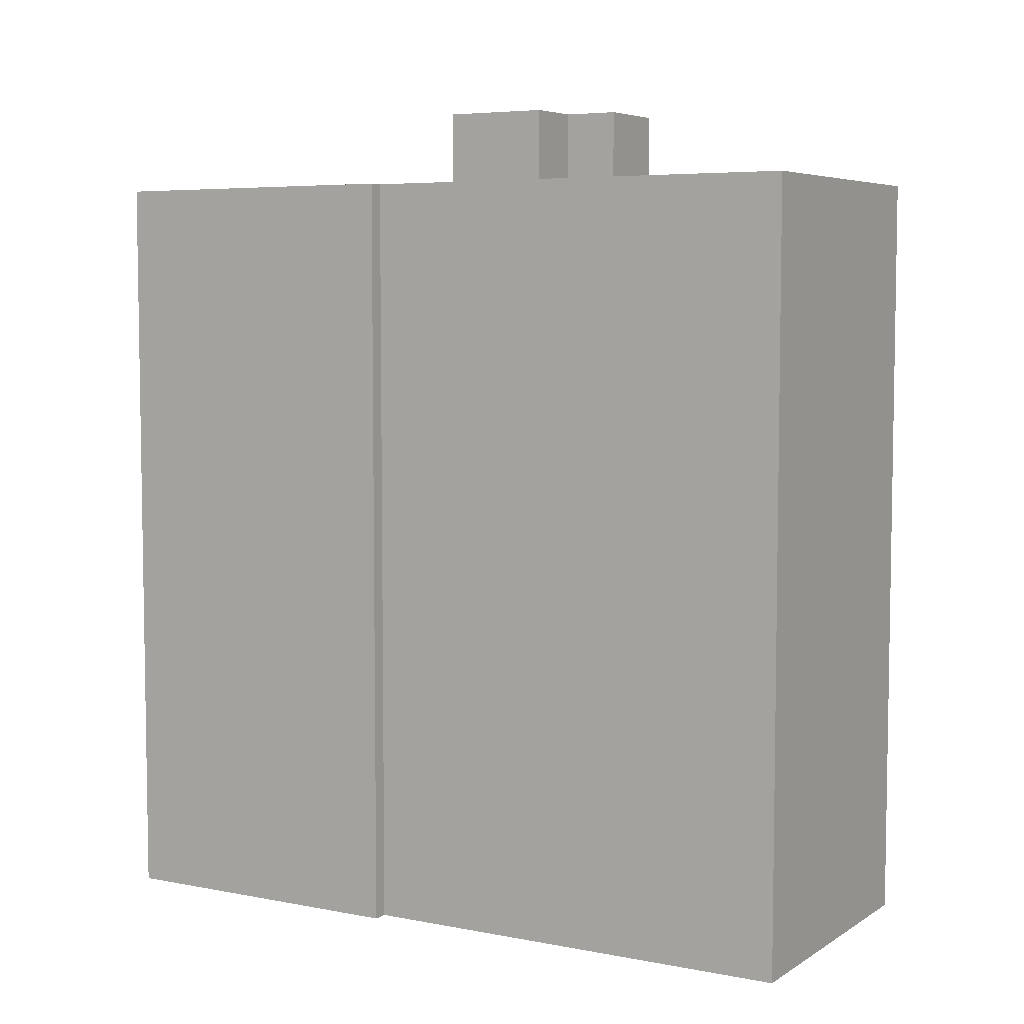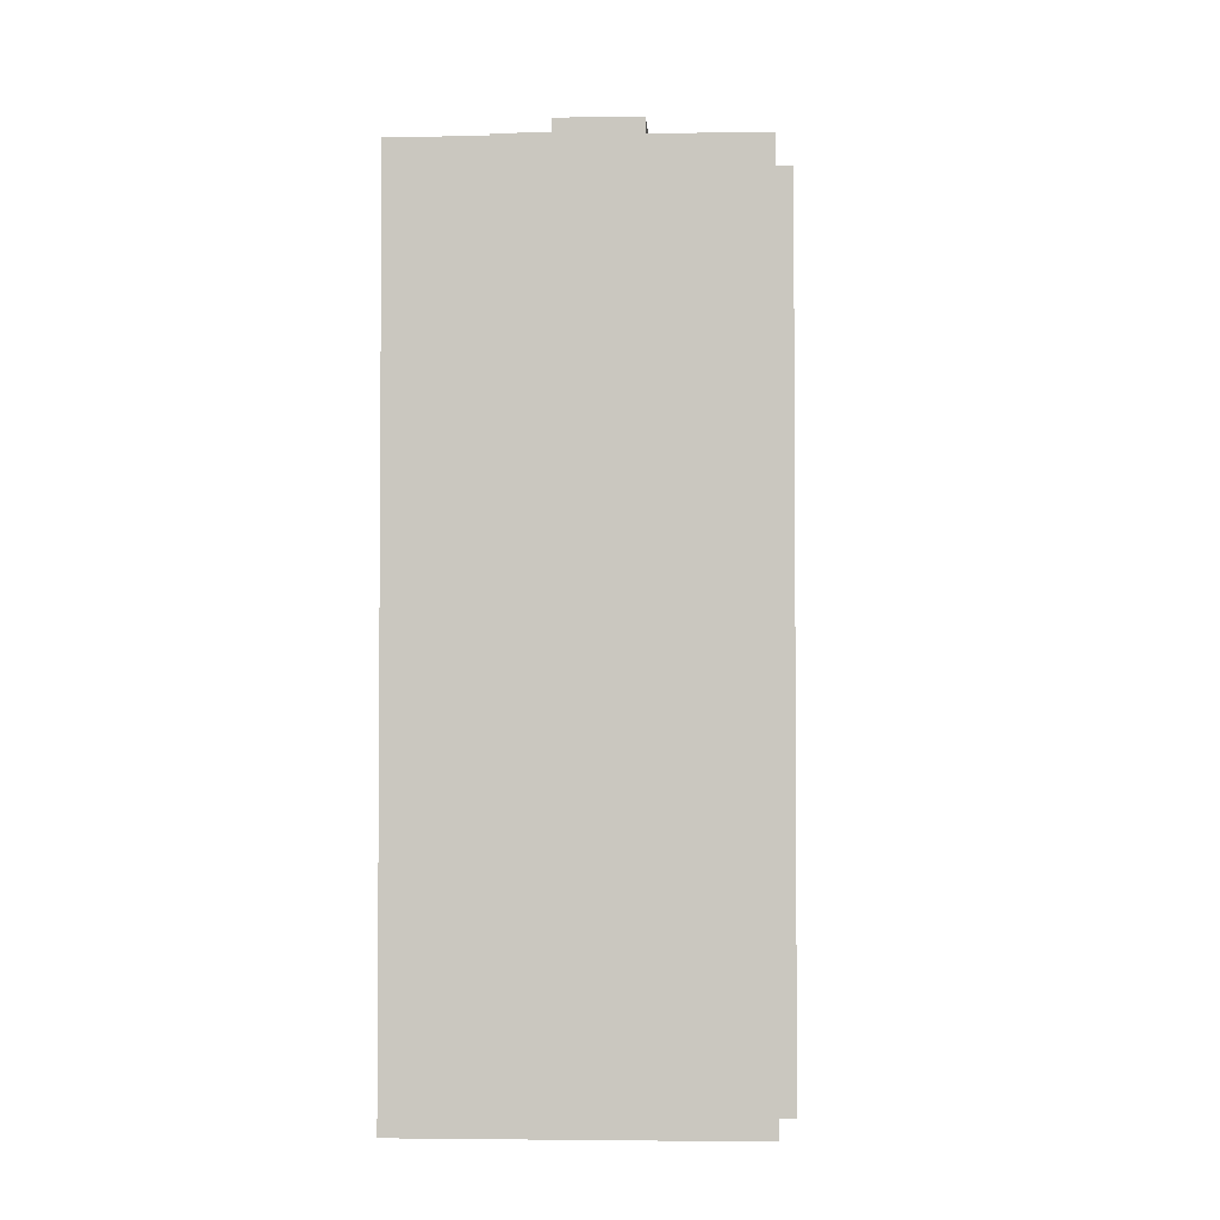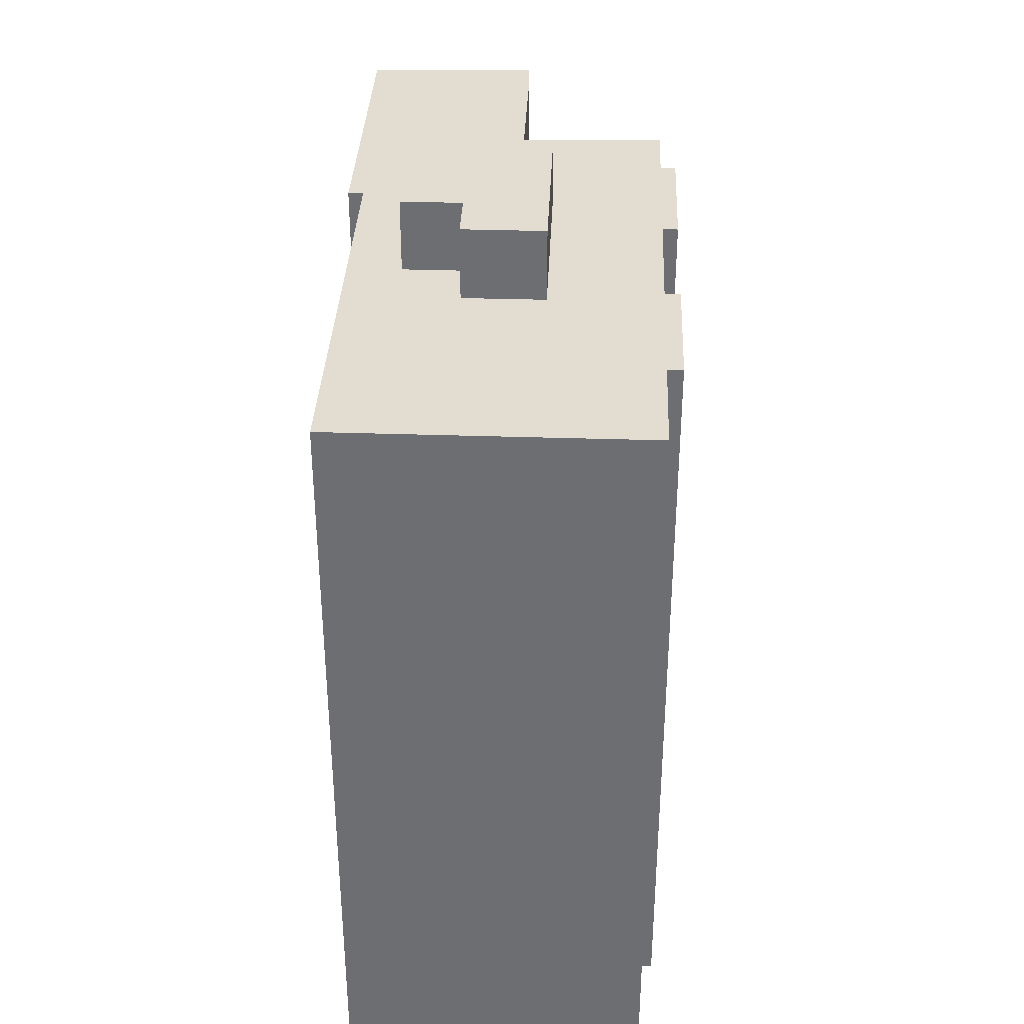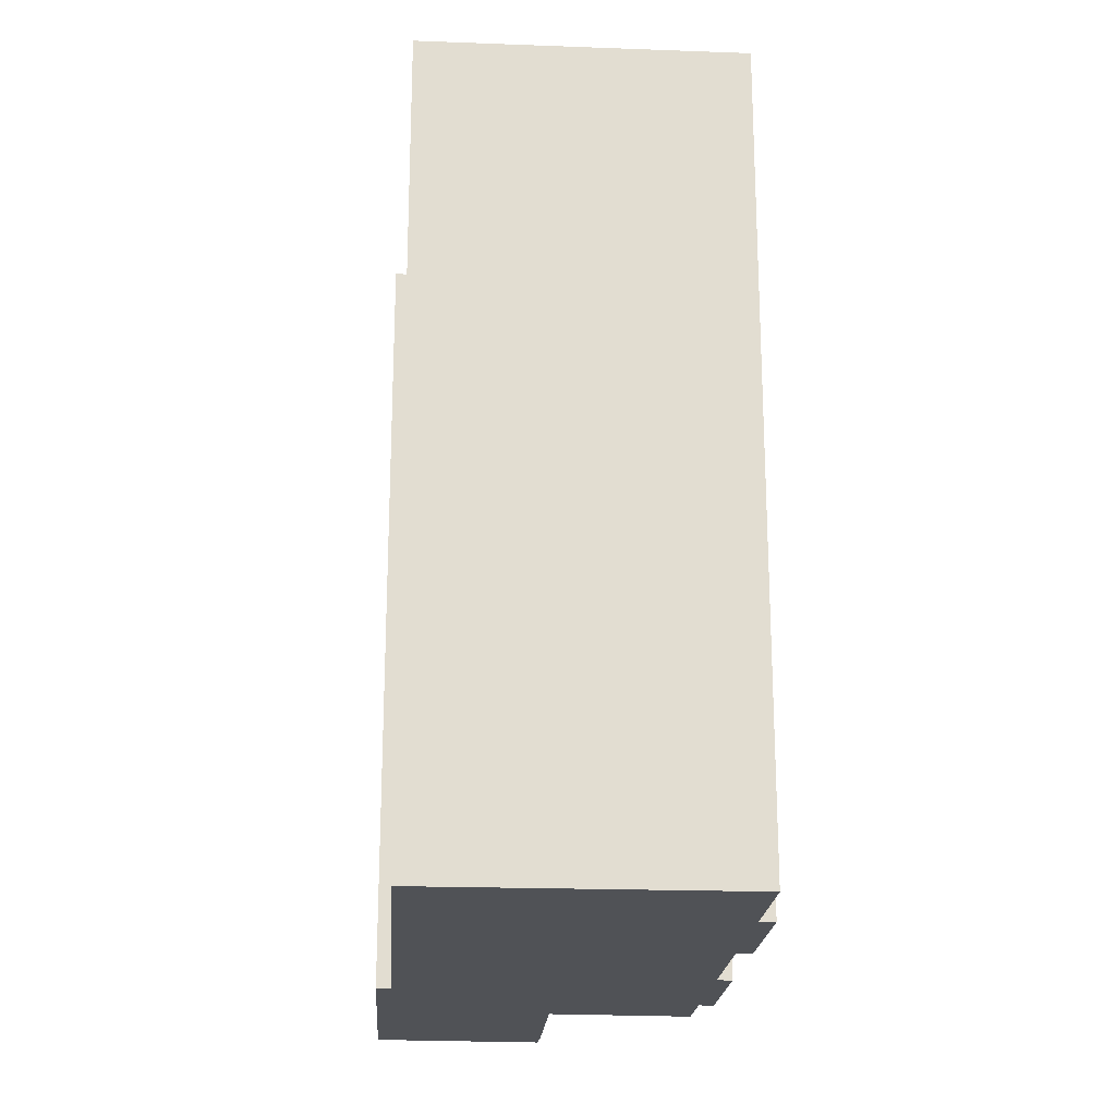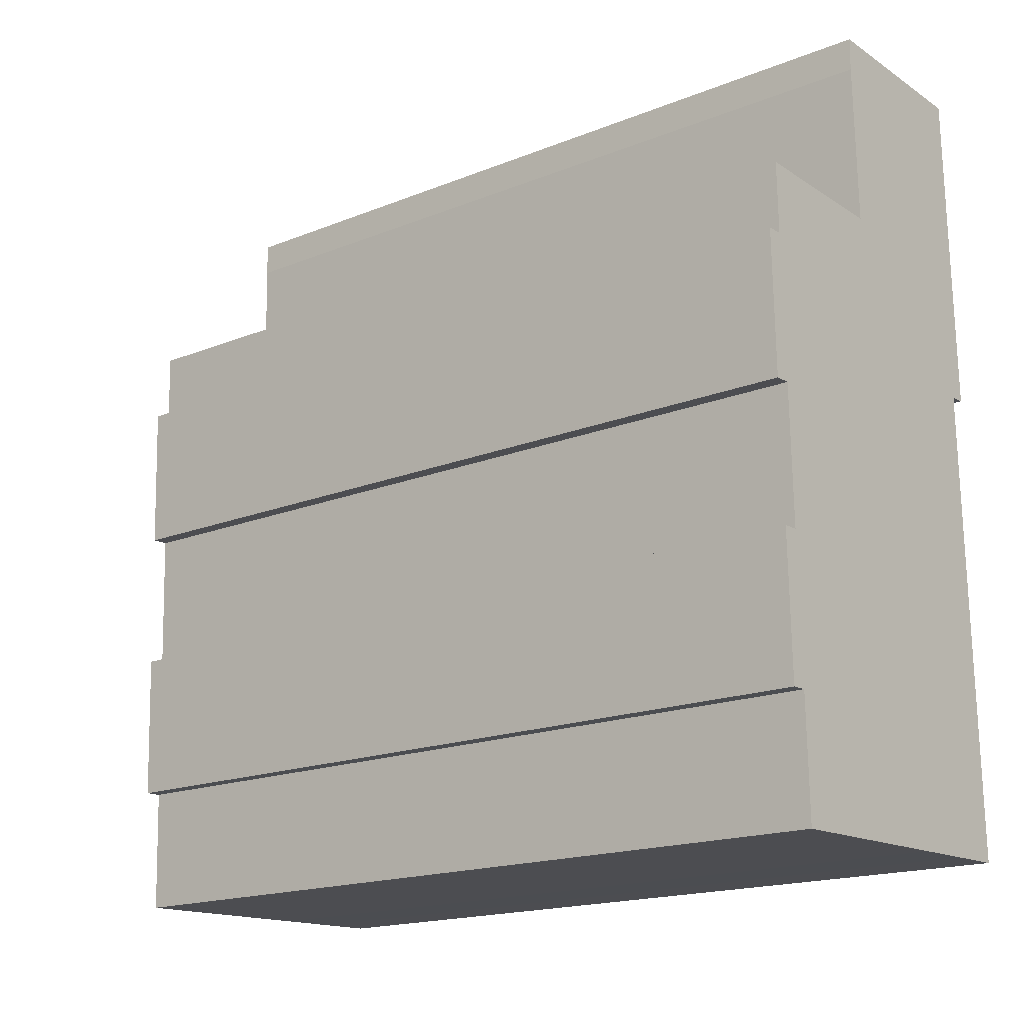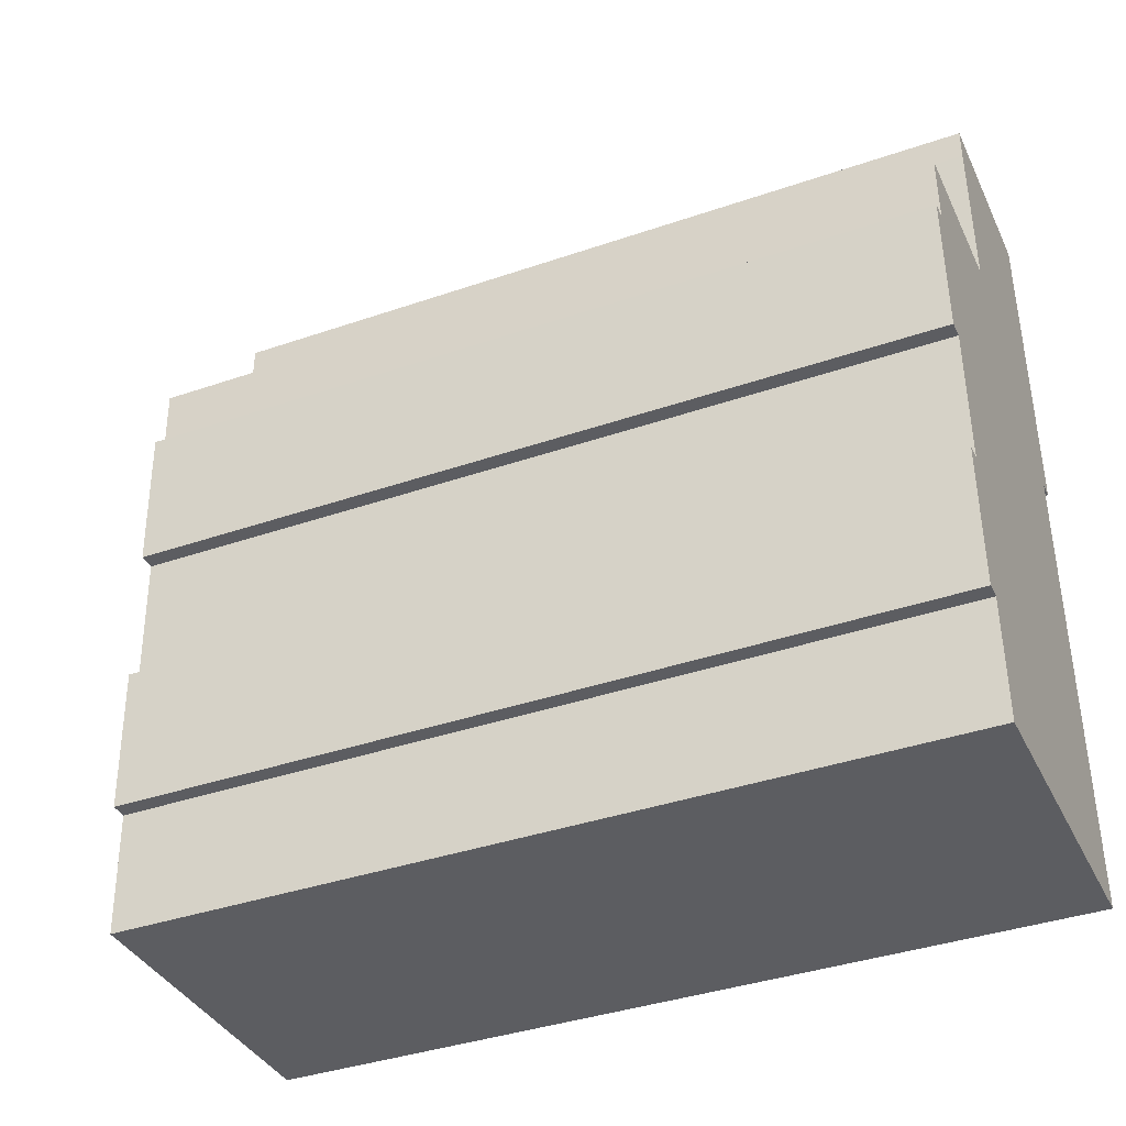
<metadata>
{"format":"obj","ext":"obj","renderer":"f3d","projection":"perspective","resolution":1024,"background":"white","views":[{"elev":5.7,"azim":118.8,"up":"+Y"},{"elev":-2.9,"azim":-178.3,"up":"+Y"},{"elev":35.4,"azim":-179.1,"up":"+Y"},{"elev":-20.8,"azim":174.6,"up":"+Y"},{"elev":-17.4,"azim":-51.3,"up":"+Z"},{"elev":-38.5,"azim":-66.5,"up":"+Z"}]}
</metadata>
<code>
v  0.449 25.2 2.212
v  0.5 -7.96e-19 0.013
v  0.449 -1.354e-16 2.212
v  0.5 25.2 0.013
v  10.56 25.2 -2.079
v  11.06 1.264e-16 -2.065
v  10.56 1.273e-16 -2.079
v  11.06 25.2 -2.065
v  0.87 25.2 -13.21
v  0.976 1.038e-15 -16.96
v  0.87 8.091e-16 -13.21
v  0.976 25.2 -16.96
v  10.71 4.444e-16 -7.257
v  10.69 25.2 -6.74
v  10.69 4.127e-16 -6.74
v  10.71 25.2 -7.257
v  10.75 5.505e-16 -8.991
v  10.75 25.2 -8.991
v  10.97 1.022e-15 -16.68
v  10.97 25.2 -16.68
v  0.048 25.2 -1.729
v  0 0 0
v  0 25.2 1.543e-15
v  0.048 1.059e-16 -1.729
v  0.083 25.2 -2.998
v  0.083 1.836e-16 -2.998
v  0.116 25.2 -4.188
v  0.116 2.564e-16 -4.188
v  0.125 25.2 -4.495
v  0.125 2.752e-16 -4.495
v  10.58 1.658e-16 -2.708
v  10.58 25.2 -2.708
v  10.61 2.387e-16 -3.898
v  10.61 25.2 -3.898
v  10.64 3.115e-16 -5.087
v  10.64 25.2 -5.087
v  8.955 27.57 -7.306
v  8.861 25.2 -3.946
v  8.955 25.2 -7.306
v  8.861 27.57 -3.946
v  6.991 27.57 -7.36
v  6.991 25.2 -7.36
v  5.067 25.2 7.135
v  5.211 -1.313e-16 2.145
v  5.067 -4.369e-16 7.135
v  5.211 25.2 2.145
v  5.08 25.2 8.185
v  5.08 -5.012e-16 8.185
v  4.599 25.2 -16.86
v  4.599 1.032e-15 -16.86
v  7.255 25.2 -16.79
v  7.255 1.028e-15 -16.79
v  9.219 25.2 -16.73
v  9.219 1.024e-15 -16.73
v  4.067 -1.323e-16 2.161
v  4.067 25.2 2.161
v  10.78 -4.966e-16 8.11
v  10.78 25.2 8.11
v  6.556 -5e-16 8.166
v  6.556 25.2 8.166
v  8.523 -4.984e-16 8.14
v  8.523 25.2 8.14
v  0.625 25.2 -4.482
v  0.711 4.613e-16 -7.533
v  0.625 2.744e-16 -4.482
v  0.711 25.2 -7.533
v  0.745 5.35e-16 -8.737
v  0.745 25.2 -8.737
v  0.26 25.2 -9.281
v  0.245 25.2 -8.752
v  0.293 25.2 -10.46
v  0.371 25.2 -13.23
v  6.897 25.2 -4.001
v  6.897 27.57 -4.001
v  0.371 8.099e-16 -13.23
v  4.384 25.2 -9.167
v  7.04 27.57 -9.094
v  7.04 25.2 -9.094
v  4.384 27.57 -9.167
v  6.864 25.2 -2.811
v  6.864 27.57 -2.811
v  0.26 5.683e-16 -9.281
v  0.245 5.359e-16 -8.752
v  0.293 6.405e-16 -10.46
v  4.241 27.57 -4.074
v  4.208 25.2 -2.884
v  4.208 27.57 -2.884
v  4.241 25.2 -4.074
v  4.335 27.57 -7.433
v  4.335 25.2 -7.433
g defaultobject
f 1 2 3
f 2 1 4
f 5 6 7
f 6 5 8
f 9 10 11
f 10 9 12
f 13 14 15
f 14 13 16
f 16 13 17
f 16 17 18
f 18 17 19
f 18 19 20
f 21 22 23
f 22 21 24
f 24 21 25
f 24 25 26
f 26 25 27
f 26 27 28
f 28 27 29
f 28 29 30
f 31 5 7
f 5 31 32
f 32 31 33
f 32 33 34
f 34 33 35
f 34 35 36
f 36 35 15
f 36 15 14
f 37 38 39
f 38 37 40
f 41 39 42
f 39 41 37
f 43 44 45
f 44 43 46
f 47 45 48
f 45 47 43
f 49 10 12
f 10 49 50
f 50 49 51
f 50 51 52
f 52 51 53
f 52 53 54
f 54 53 20
f 54 20 19
f 55 1 3
f 1 55 56
f 56 55 44
f 56 44 46
f 8 57 6
f 57 8 58
f 59 47 48
f 47 59 60
f 60 59 61
f 60 61 62
f 62 61 57
f 62 57 58
f 63 64 65
f 64 63 66
f 64 66 67
f 67 66 68
f 60 43 47
f 43 60 46
f 46 60 62
f 68 69 70
f 69 68 71
f 21 23 4
f 56 4 1
f 4 56 21
f 21 56 25
f 25 56 27
f 27 56 29
f 29 56 63
f 63 56 66
f 66 56 46
f 66 46 68
f 68 46 71
f 71 46 72
f 72 46 62
f 72 62 58
f 72 58 9
f 9 58 12
f 12 58 49
f 49 58 5
f 5 58 8
f 5 51 49
f 51 5 32
f 51 32 34
f 51 34 36
f 51 36 14
f 51 14 16
f 51 16 18
f 51 18 53
f 53 18 20
f 40 73 38
f 73 40 74
f 72 11 75
f 11 72 9
f 76 77 78
f 77 76 79
f 77 42 78
f 42 77 41
f 74 80 73
f 80 74 81
f 70 82 83
f 82 70 69
f 82 69 84
f 84 69 71
f 84 71 75
f 75 71 72
f 85 86 87
f 86 85 88
f 88 85 89
f 88 89 90
f 90 89 79
f 90 79 76
f 28 65 26
f 65 28 30
f 61 6 57
f 6 61 59
f 6 59 48
f 6 48 45
f 6 45 44
f 6 44 7
f 7 44 31
f 31 44 55
f 31 55 33
f 33 55 3
f 33 3 35
f 35 3 15
f 15 3 2
f 15 2 13
f 13 2 17
f 17 2 22
f 17 22 19
f 19 22 24
f 19 24 26
f 19 26 65
f 19 65 64
f 19 64 67
f 19 67 54
f 54 67 83
f 54 83 82
f 54 82 52
f 52 82 84
f 52 84 11
f 11 84 75
f 11 50 52
f 50 11 10
f 81 85 87
f 85 81 74
f 85 74 89
f 89 74 40
f 89 40 37
f 89 37 41
f 41 79 89
f 79 41 77
f 81 86 80
f 86 81 87
f 4 22 2
f 22 4 23
f 29 65 30
f 65 29 63
f 68 83 67
f 83 68 70

</code>
